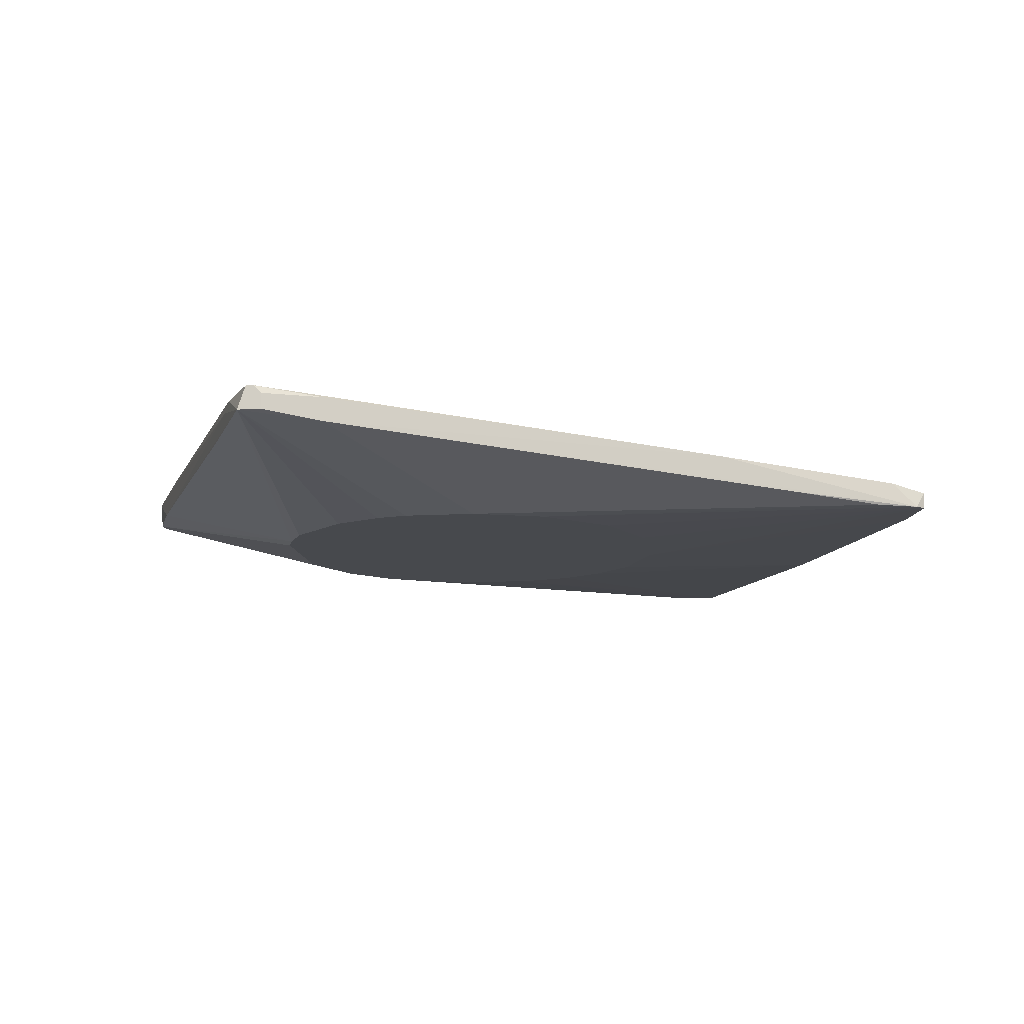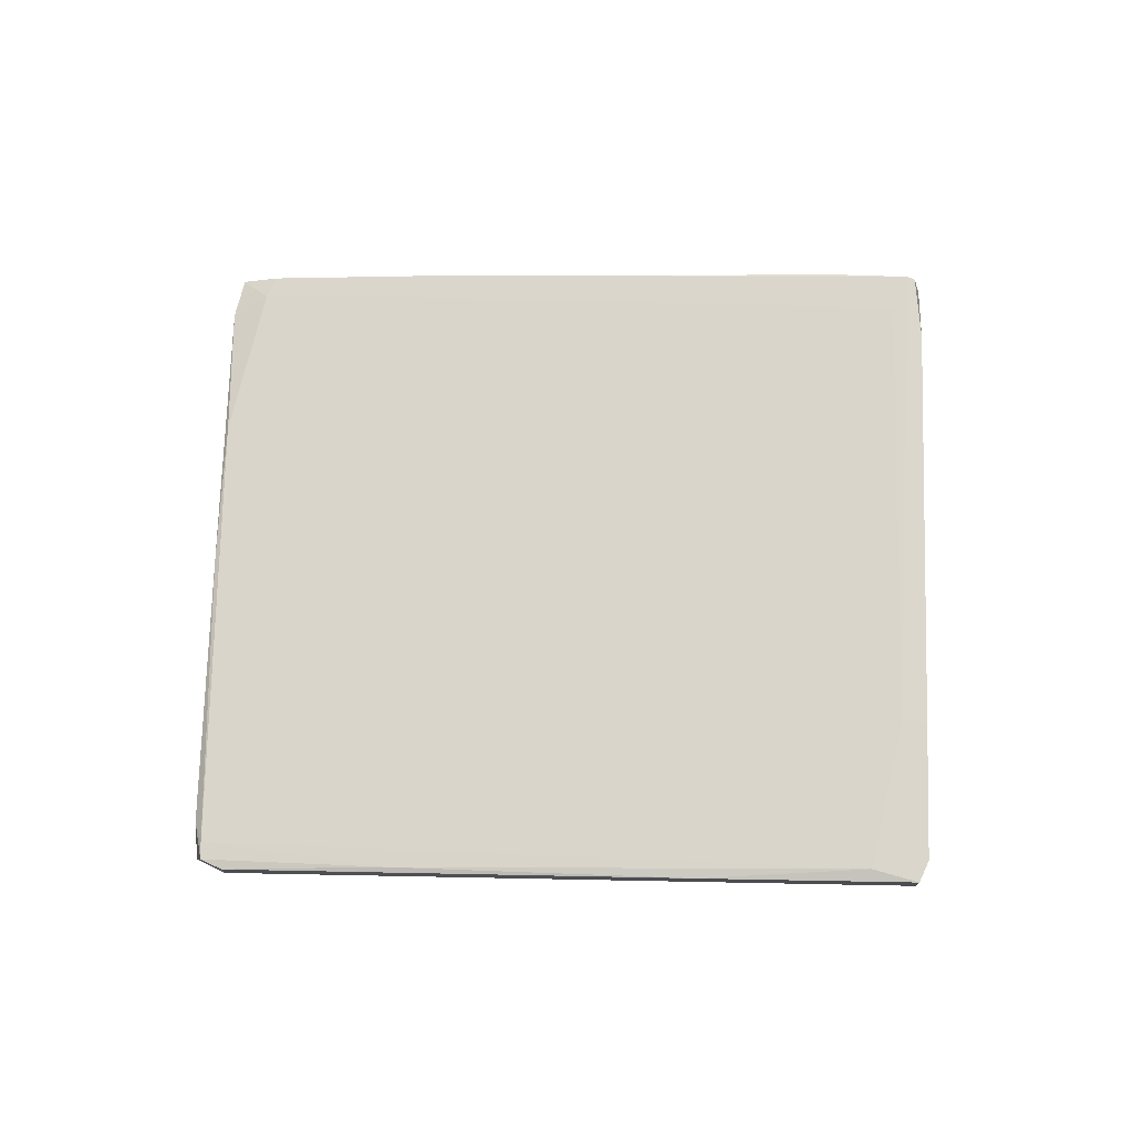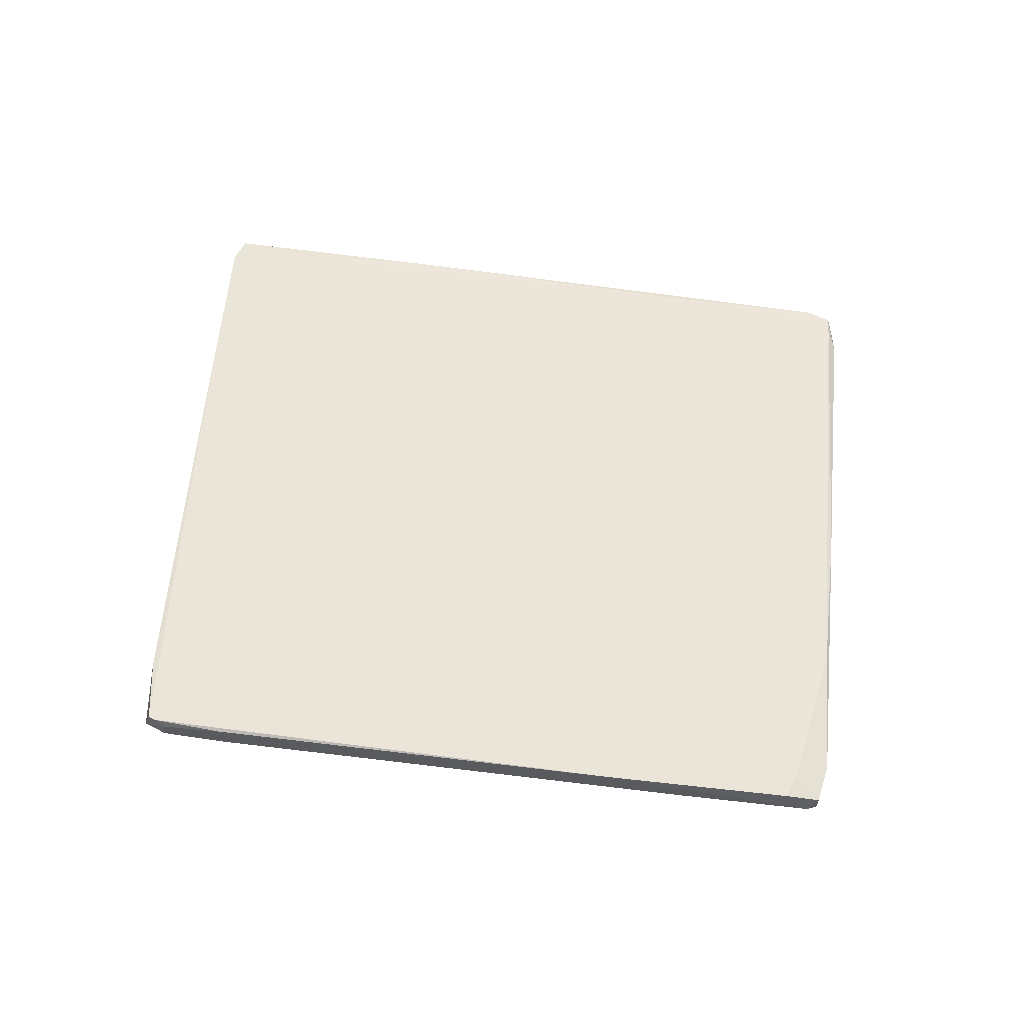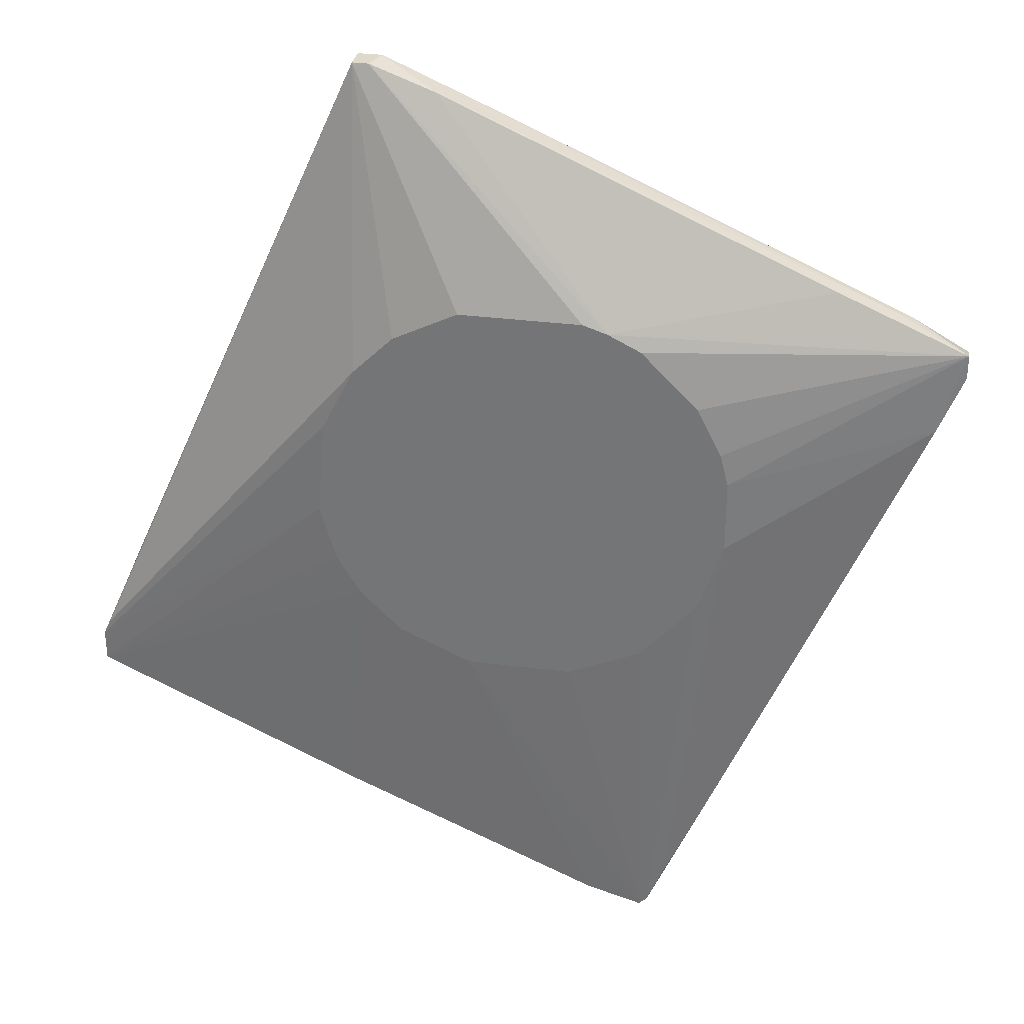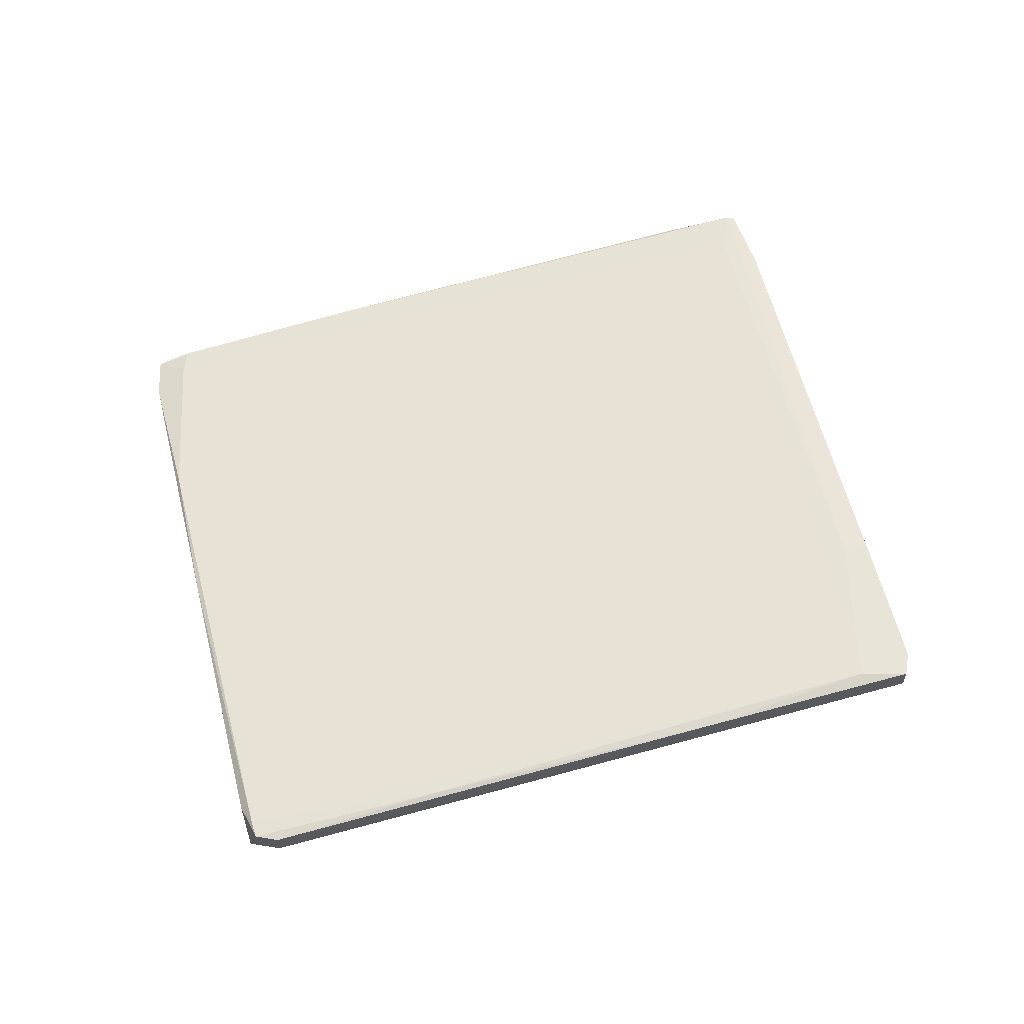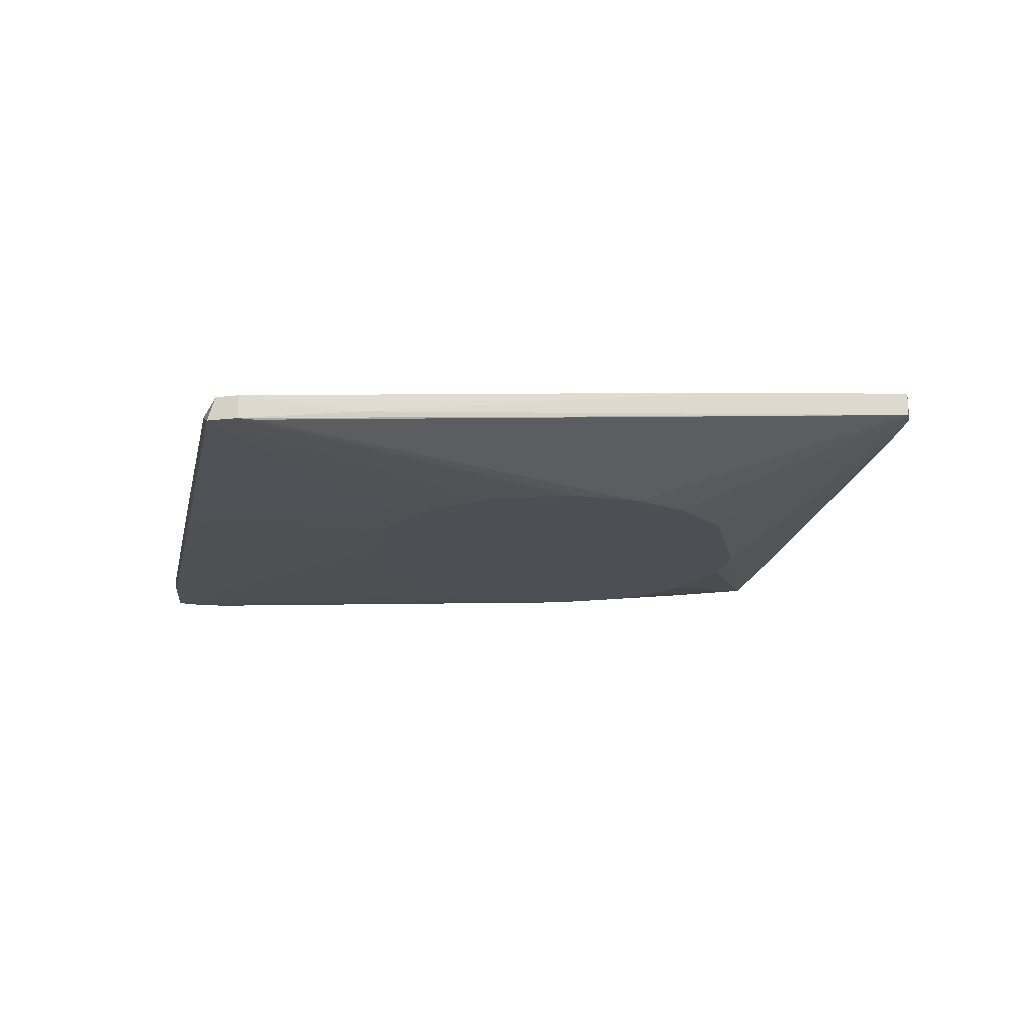
<metadata>
{"format":"obj","ext":"obj","renderer":"f3d","projection":"perspective","resolution":1024,"background":"white","views":[{"elev":-12.0,"azim":-82.4,"up":"+Z"},{"elev":74.1,"azim":115.4,"up":"+Z"},{"elev":58.1,"azim":-61.1,"up":"+Z"},{"elev":31.8,"azim":-169.6,"up":"+Y"},{"elev":59.9,"azim":99.6,"up":"+Z"},{"elev":-18.4,"azim":102.3,"up":"+Z"}]}
</metadata>
<code>
v 0.02304 0.06384 0.02304
v 0.02788 -0.01237 0.01216
v 0.05691 -0.009956 0.02063
v 0.0666 -0.03052 0.01458
v 0.002463 0.05536 0.02667
v 0.007304 -0.02931 0.01216
v -0.02414 -0.06803 0.01337
v -0.01205 -0.07286 0.01337
v 0.02424 -0.05714 0.017
v 0.02424 -0.01841 0.01216
v 0.02424 0.02028 0.01216
v -0.0314 -0.003923 0.01216
v -0.0314 0.006958 0.01216
v 0.02908 0.0106 0.01216
v -0.0193 -0.02447 0.01216
v -0.0193 -0.07045 0.017
v 0.02183 0.06384 0.02667
v -0.02656 0.01905 0.01216
v -0.01446 -0.07407 0.01579
v 0.03876 0.03358 0.02425
v -0.00962 0.03116 0.01216
v 0.02667 0.05657 0.02667
v 0.02667 -0.05593 0.01337
v -0.02172 -0.07407 0.01337
v -0.06407 0.02511 0.02546
v -0.06407 0.02269 0.02425
v -0.06407 0.02269 0.02183
v -0.06407 0.02632 0.02183
v -0.06407 0.0239 0.02546
v -0.02536 -0.05713 0.01821
v 0.003677 0.05174 0.02667
v 0.003677 -0.0656 0.017
v -0.04471 0.03478 0.02183
v -0.02777 -0.01479 0.01216
v -0.02293 -0.07045 0.017
v -0.03503 -0.04383 0.01942
v -0.01809 0.02754 0.01216
v -0.03018 -0.05472 0.01458
v -0.03018 0.01181 0.01216
v -0.01325 0.02996 0.01216
v -0.008406 -0.02931 0.01216
v -0.0205 -0.07528 0.01337
v -0.0205 -0.07528 0.01579
v -0.05802 0.0239 0.02546
v -0.05318 0.03116 0.02425
v -0.06043 0.01423 0.02425
v -0.06043 0.01423 0.02063
v -0.05559 0.02996 0.02546
v 0.06295 -0.0402 0.017
v 0.06054 -0.01599 0.017
v 0.06538 -0.03778 0.01821
v 0.06781 -0.03294 0.01821
v 0.06781 -0.03294 0.01458
v 0.06781 -0.03657 0.01821
v 0.06781 -0.03778 0.01458
v 0.008517 0.03116 0.01216
v 0.01336 0.06021 0.02304
v 0.02545 0.06384 0.02667
v 0.02545 0.06384 0.02304
v 0.05449 -0.0402 0.01821
v 0.03029 -0.003909 0.01216
v 0.0182 -0.02446 0.01216
v 0.0182 0.02631 0.01216
f 36 29 46
f 61 37 63
f 37 61 12
f 27 26 28
f 12 61 6
f 28 26 25
f 63 37 21
f 37 12 39
f 63 59 11
f 61 63 11
f 22 58 5
f 61 53 55
f 53 54 55
f 59 63 56
f 21 59 56
f 63 21 56
f 26 27 47
f 27 28 47
f 12 38 47
f 54 53 52
f 12 6 15
f 6 61 10
f 55 23 10
f 28 57 33
f 22 44 60
f 55 54 49
f 23 55 49
f 43 42 19
f 16 43 19
f 32 16 19
f 23 49 19
f 59 53 4
f 53 11 4
f 11 59 4
f 28 37 18
f 37 39 18
f 39 28 18
f 38 12 7
f 37 28 40
f 21 37 40
f 28 33 40
f 33 57 40
f 28 25 48
f 25 5 48
f 42 6 8
f 6 23 8
f 19 42 8
f 23 19 8
f 39 12 13
f 28 39 13
f 47 28 13
f 12 47 13
f 58 59 17
f 5 58 17
f 59 21 1
f 21 40 1
f 40 57 1
f 17 59 1
f 57 17 1
f 53 61 14
f 61 11 14
f 11 53 14
f 44 22 31
f 22 5 31
f 53 59 50
f 52 53 50
f 43 16 35
f 25 26 29
f 5 25 29
f 36 44 29
f 44 31 29
f 31 5 29
f 42 43 24
f 47 38 24
f 36 47 24
f 15 42 24
f 38 7 24
f 43 35 24
f 35 36 24
f 6 42 41
f 42 15 41
f 15 6 41
f 22 60 51
f 60 32 51
f 49 54 51
f 59 58 20
f 58 22 20
f 50 59 20
f 52 50 20
f 12 15 34
f 7 12 34
f 15 24 34
f 24 7 34
f 57 28 45
f 28 48 45
f 48 5 45
f 17 57 45
f 5 17 45
f 54 52 3
f 51 54 3
f 22 51 3
f 20 22 3
f 52 20 3
f 32 19 9
f 19 49 9
f 51 32 9
f 49 51 9
f 23 6 62
f 6 10 62
f 10 23 62
f 16 32 30
f 44 36 30
f 60 44 30
f 32 60 30
f 35 16 30
f 36 35 30
f 61 55 2
f 10 61 2
f 55 10 2
f 26 47 46
f 47 36 46
f 29 26 46

</code>
